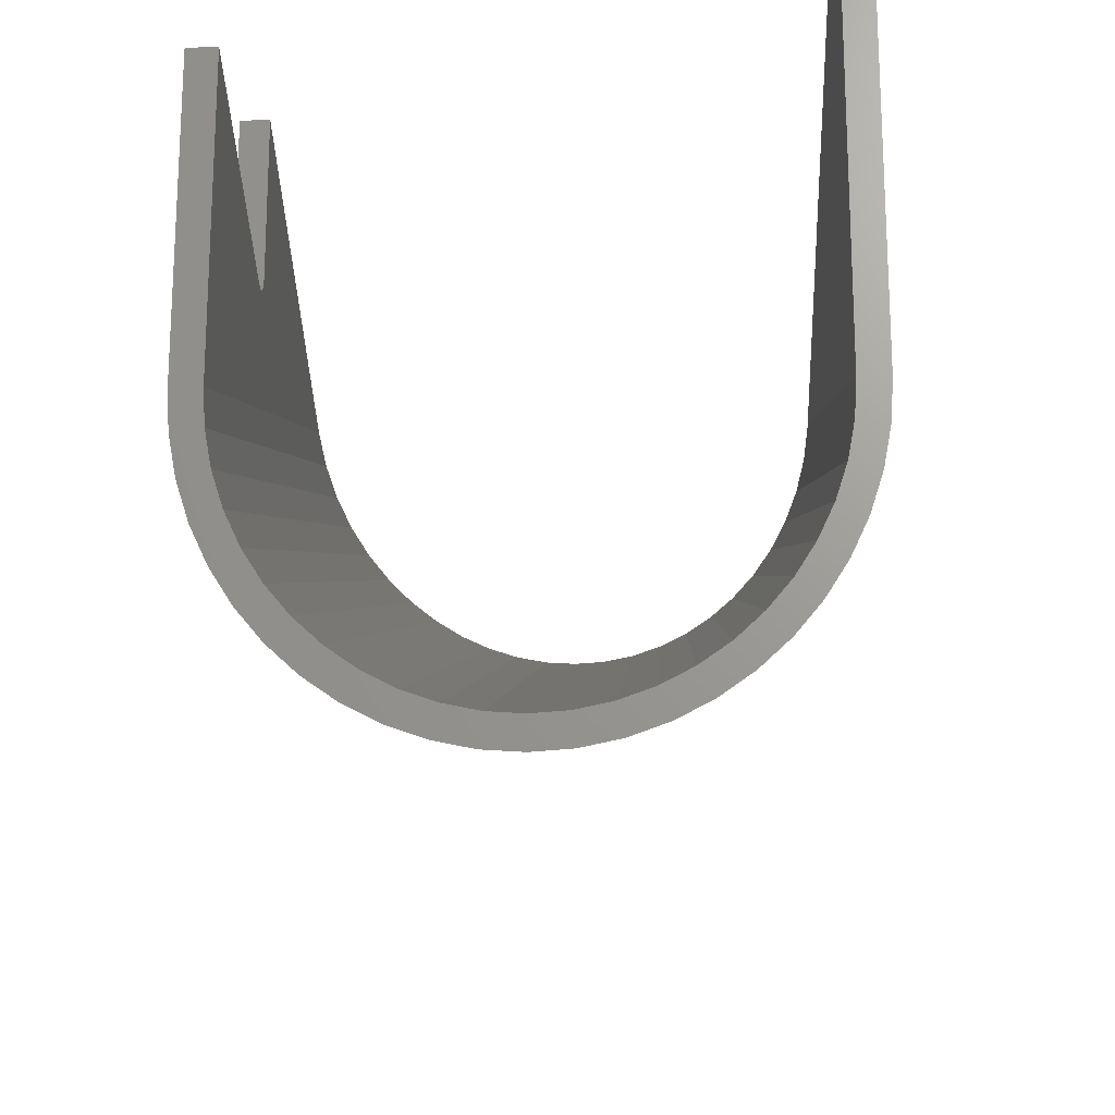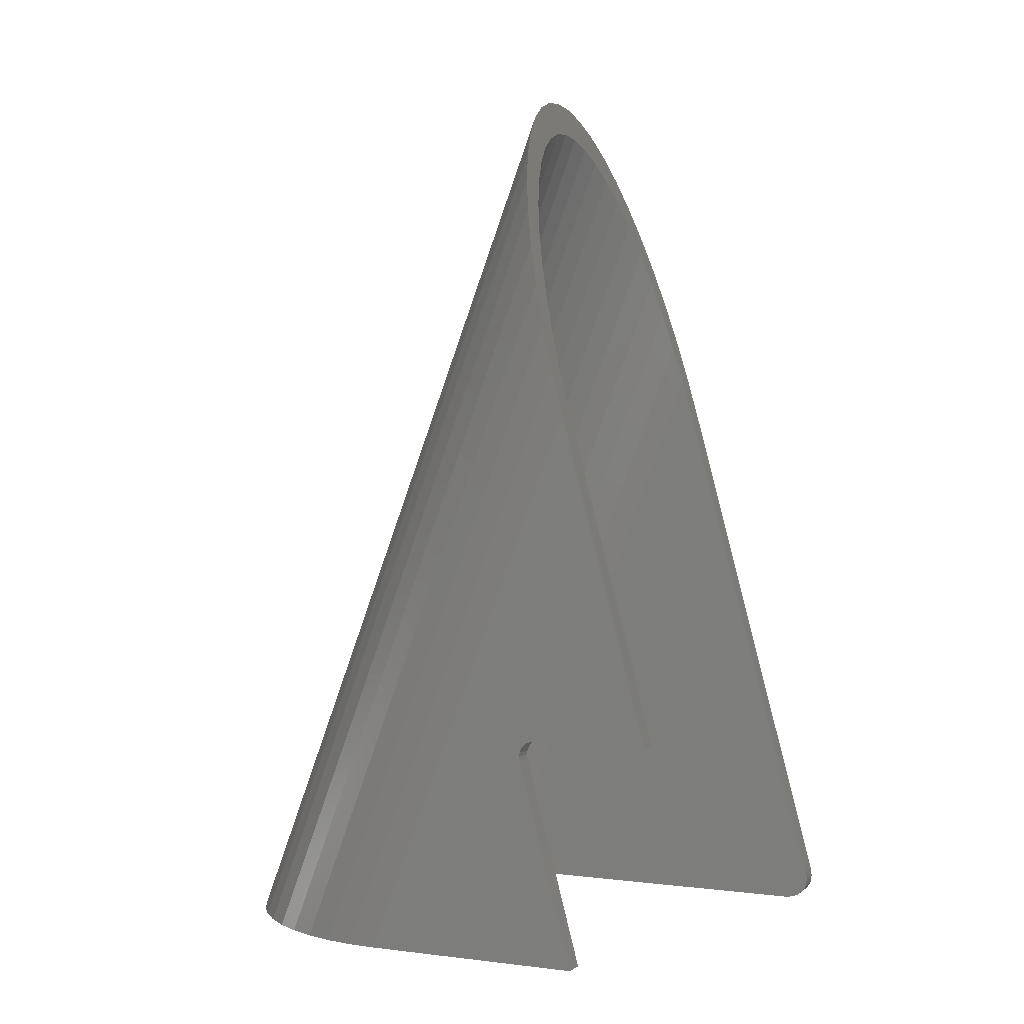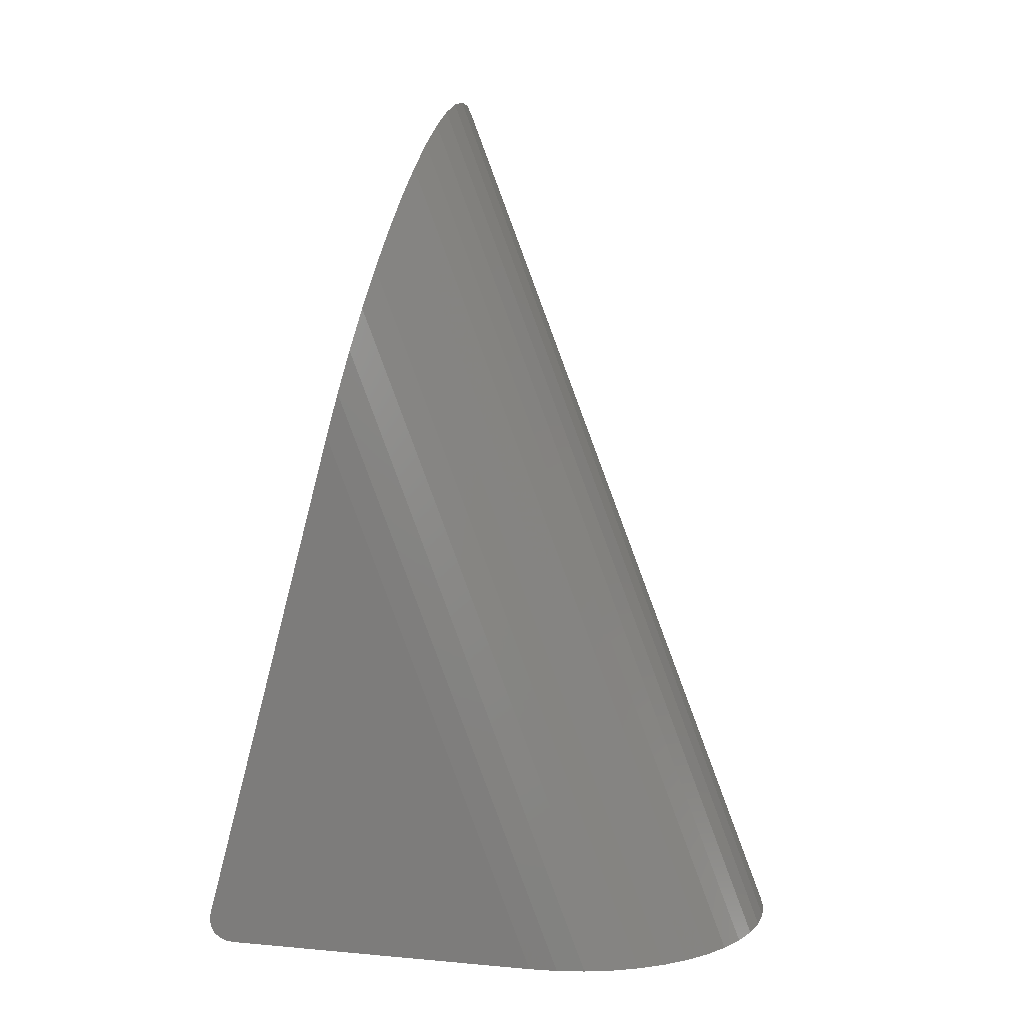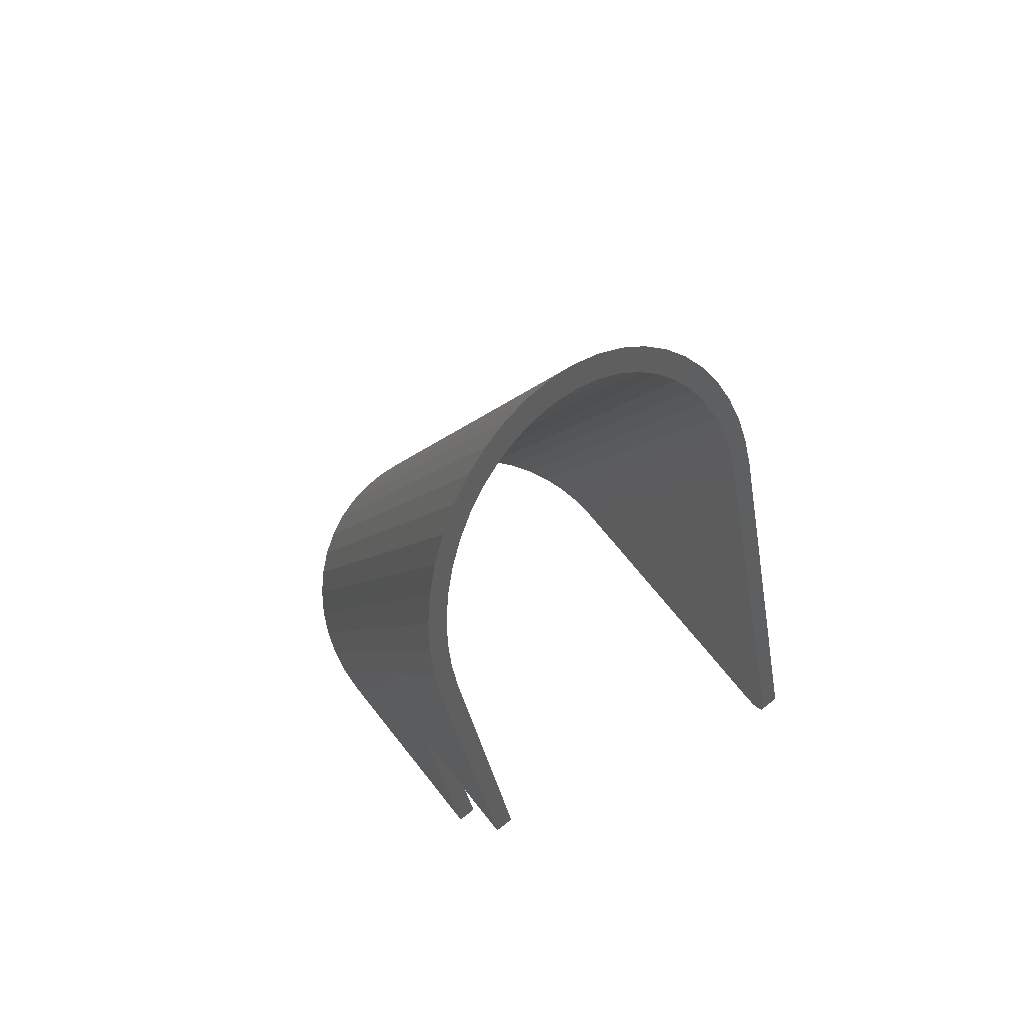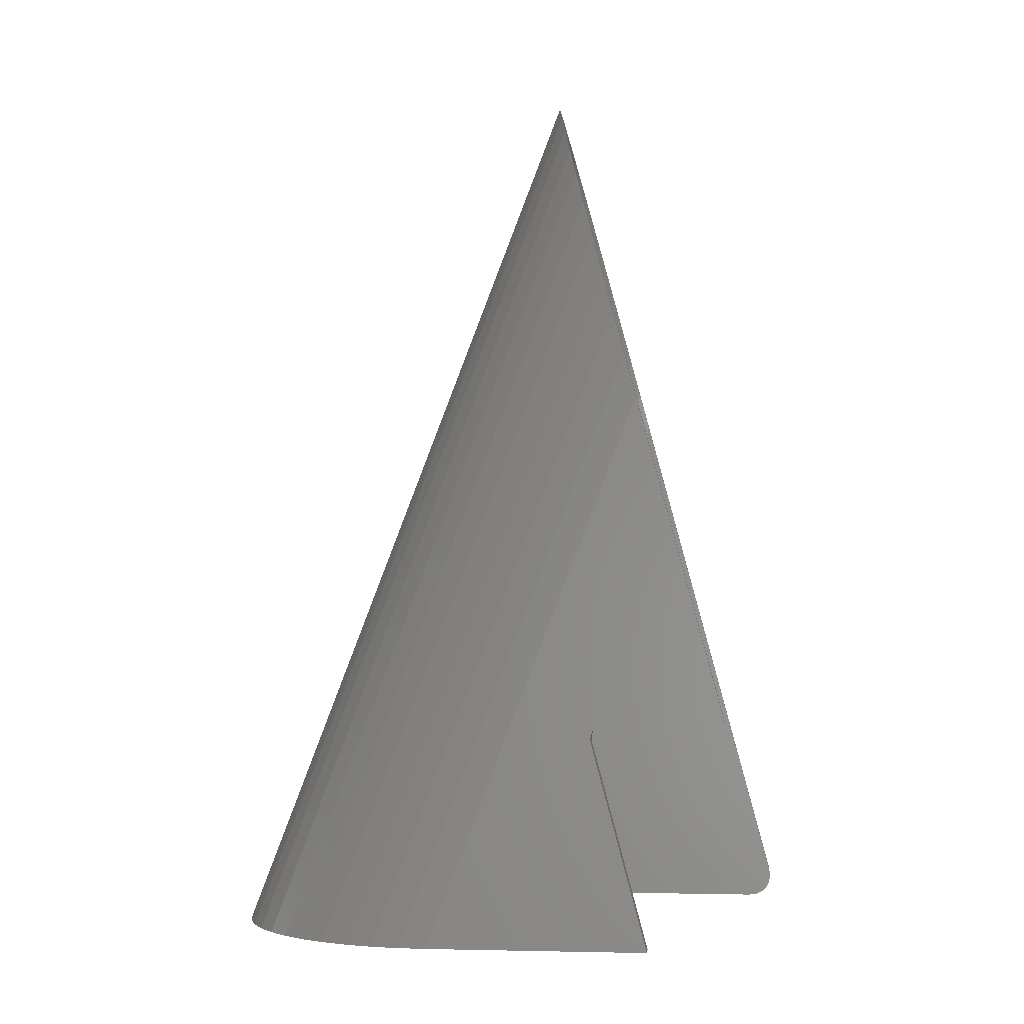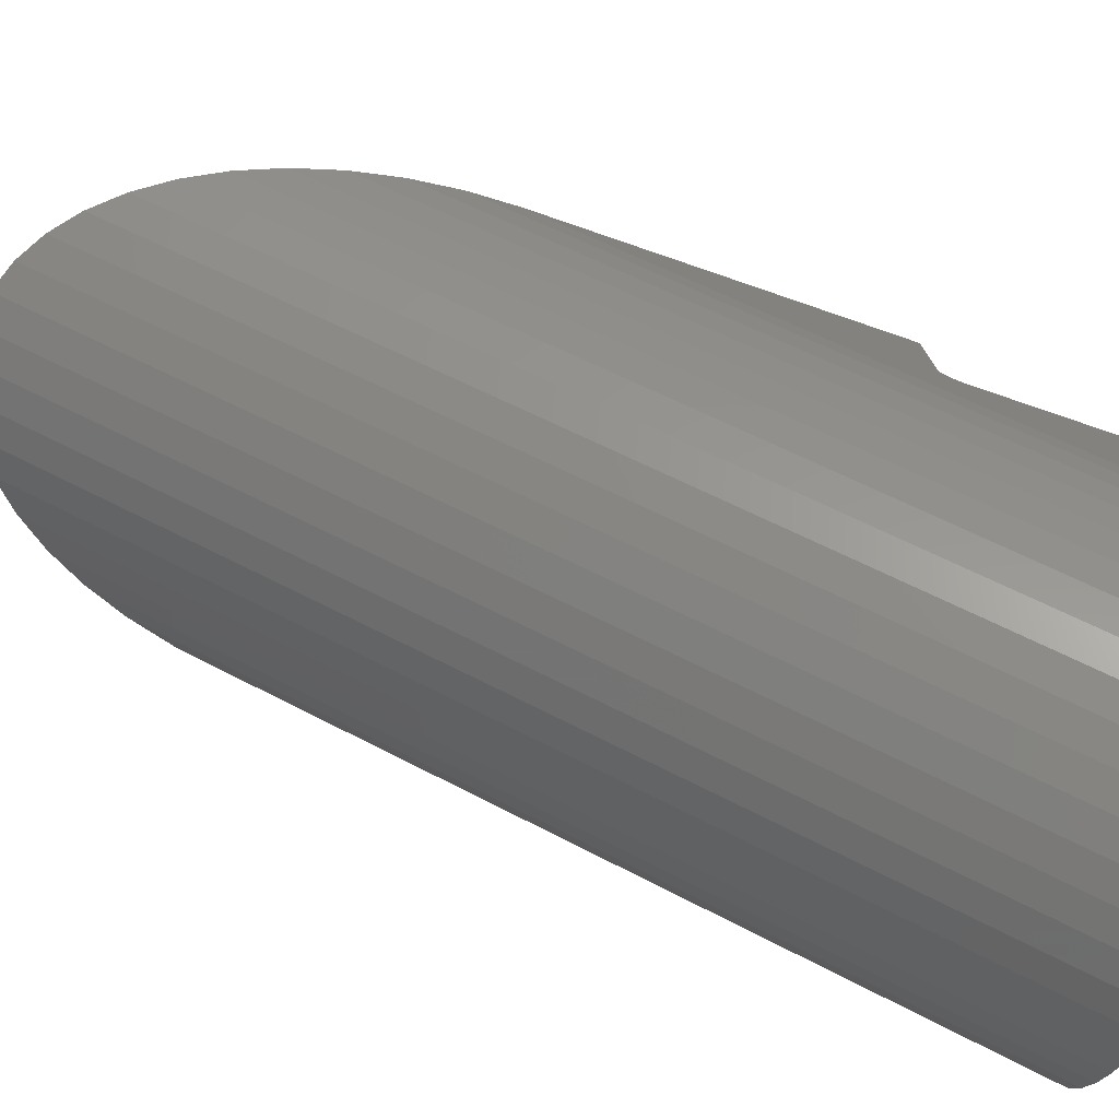
<metadata>
{"format":"stl","ext":"stl","renderer":"f3d","projection":"perspective","resolution":1024,"background":"white","views":[{"elev":-21.3,"azim":-177.9,"up":"+Y"},{"elev":2.4,"azim":114.1,"up":"+Z"},{"elev":9.9,"azim":-77.0,"up":"+Z"},{"elev":69.1,"azim":141.7,"up":"+Z"},{"elev":-2.3,"azim":95.9,"up":"+Z"},{"elev":-76.3,"azim":69.2,"up":"+Y"}]}
</metadata>
<code>
# stl→obj: 134 verts, 264 faces
v 95.3 1189 1.466e-13
v 94.72 1202 35.04
v 94.72 1188 3.779e-13
v 95.3 1202 33.11
v 77.14 1192 2.693e-13
v 77.37 1203 30.65
v 77.37 1191 3.081e-13
v 77.14 1203 28.76
v 87.24 1184 4.639e-13
v 88.39 1200 41.11
v 88.39 1184 3.201e-13
v 87.24 1200 41.49
v 90.56 1185 5.809e-13
v 91.54 1201 38.56
v 91.54 1186 5.795e-13
v 90.56 1200 39.63
v 77.06 1210 0.05111
v 76.06 1209 2.303e-13
v 76.06 1210 0.05111
v 77.06 1209 2.297e-13
v 93.2 1201 35.83
v 93.86 1189 1.043e-13
v 93.2 1188 3.391e-13
v 93.86 1202 34.22
v 94.76 1203 30.65
v 94.98 1192 2.46e-13
v 94.76 1191 2.855e-13
v 94.98 1203 28.76
v 77.06 1210 0.201
v 76.06 1210 0.201
v 76.06 1211 1.112
v 77.06 1211 1.5
v 77.06 1211 1.112
v 76.06 1211 1.5
v 78.92 1188 1.403e-13
v 79.7 1201 37.28
v 79.7 1187 2.143e-13
v 78.92 1201 35.83
v 95.06 1194 3.624e-13
v 95.06 1204 26.83
v 92.43 1201 37.28
v 92.43 1187 4.174e-13
v 80.58 1201 38.56
v 81.56 1185 5.992e-13
v 80.58 1186 5.661e-13
v 81.56 1200 39.63
v 77.75 1202 32.49
v 77.75 1190 3.229e-13
v 89.51 1200 40.49
v 89.51 1185 2.129e-13
v 78.27 1202 34.22
v 78.27 1189 3.074e-13
v 83.73 1200 41.11
v 84.89 1184 4.625e-13
v 83.73 1184 2.228e-13
v 84.89 1200 41.49
v 76.06 1210 0.4393
v 77.06 1211 0.75
v 77.06 1210 0.4393
v 76.06 1211 0.75
v 95.06 1202 10.41
v 96.06 1202 10.2
v 95.06 1202 10.2
v 96.06 1202 10.41
v 77.06 1204 26.83
v 76.06 1204 26.83
v 76.15 1203 28.97
v 76.4 1203 31.08
v 76.82 1202 33.11
v 77.4 1202 35.04
v 78.13 1201 36.83
v 78.99 1201 38.45
v 79.97 1200 39.86
v 82.62 1200 40.49
v 81.06 1200 41.06
v 82.24 1200 42.01
v 86.06 1200 41.62
v 96.06 1208 11
v 95.06 1208 11
v 96.06 1204 26.83
v 95.98 1203 28.97
v 95.72 1203 31.08
v 94.38 1202 32.49
v 94 1201 36.83
v 93.13 1201 38.45
v 92.15 1200 39.86
v 91.06 1200 41.06
v 89.89 1200 42.01
v 83.47 1200 42.7
v 88.65 1200 42.7
v 84.76 1199 43.12
v 87.37 1199 43.12
v 86.06 1199 43.26
v 95.06 1204 2.649e-13
v 96.06 1202 9.993
v 96.06 1204 2.644e-13
v 95.06 1202 9.993
v 95.06 1202 10.77
v 96.06 1202 10.6
v 95.06 1202 10.6
v 96.06 1202 10.77
v 96.06 1194 3.624e-13
v 96.06 1202 10.89
v 96.06 1202 10.97
v 96.06 1202 11
v 86.06 1184 4.399e-13
v 95.06 1202 10.89
v 77.06 1194 3.821e-13
v 94.38 1190 3.116e-13
v 82.62 1185 2.947e-13
v 76.15 1192 2.467e-13
v 76.06 1194 3.8e-13
v 76.4 1191 2.933e-13
v 76.82 1189 3.313e-13
v 77.4 1188 3.842e-13
v 78.13 1187 1.692e-13
v 78.99 1186 1.784e-13
v 79.97 1185 3.469e-13
v 81.06 1184 5.175e-13
v 82.24 1184 1.128e-14
v 83.47 1183 1.072e-13
v 84.76 1183 4.639e-13
v 86.06 1183 5.851e-13
v 87.37 1183 5.034e-13
v 88.65 1183 3.99e-13
v 89.89 1184 2.989e-13
v 91.06 1184 4.47e-13
v 92.15 1185 4.822e-13
v 93.13 1186 3.567e-13
v 94 1187 3.476e-13
v 95.72 1191 2.89e-13
v 95.98 1192 2.305e-13
v 95.06 1202 10.97
v 95.06 1202 11
f 1 2 3
f 2 1 4
f 5 6 7
f 6 5 8
f 9 10 11
f 10 9 12
f 13 14 15
f 14 13 16
f 17 18 19
f 18 17 20
f 21 22 23
f 22 21 24
f 25 26 27
f 26 25 28
f 29 19 30
f 19 29 17
f 31 32 33
f 32 31 34
f 35 36 37
f 36 35 38
f 28 39 26
f 39 28 40
f 41 23 42
f 23 41 21
f 43 44 45
f 44 43 46
f 7 47 48
f 47 7 6
f 11 49 50
f 49 11 10
f 36 45 37
f 45 36 43
f 48 51 52
f 51 48 47
f 53 54 55
f 54 53 56
f 52 38 35
f 38 52 51
f 57 58 59
f 58 57 60
f 60 33 58
f 33 60 31
f 61 62 63
f 62 61 64
f 34 65 32
f 65 34 66
f 65 66 67
f 65 67 8
f 8 67 6
f 6 67 68
f 6 68 47
f 47 68 69
f 47 69 51
f 51 69 70
f 51 70 38
f 38 70 71
f 38 71 36
f 36 71 72
f 36 72 43
f 43 72 73
f 43 73 46
f 46 73 74
f 74 73 75
f 74 75 53
f 53 75 76
f 53 76 56
f 56 76 77
f 40 78 79
f 78 40 80
f 80 40 81
f 81 40 28
f 81 28 25
f 81 25 82
f 82 25 83
f 82 83 4
f 4 83 24
f 4 24 2
f 2 24 21
f 2 21 84
f 84 21 41
f 84 41 85
f 85 41 14
f 85 14 86
f 86 14 16
f 86 16 49
f 86 49 87
f 87 49 10
f 87 10 88
f 88 10 12
f 88 12 77
f 88 77 76
f 88 76 89
f 88 89 90
f 90 89 91
f 90 91 92
f 92 91 93
f 94 95 96
f 95 94 97
f 98 99 100
f 99 98 101
f 63 95 97
f 95 63 62
f 100 64 61
f 64 100 99
f 102 95 62
f 95 102 96
f 102 64 80
f 64 102 62
f 80 64 99
f 80 99 101
f 80 101 103
f 80 103 104
f 80 104 105
f 80 105 78
f 54 77 106
f 77 54 56
f 77 9 106
f 9 77 12
f 103 98 107
f 98 103 101
f 108 8 5
f 8 108 65
f 24 109 22
f 109 24 83
f 44 74 110
f 74 44 46
f 18 111 112
f 111 18 20
f 111 20 113
f 113 20 114
f 114 20 108
f 114 108 5
f 114 5 115
f 115 5 7
f 115 7 48
f 115 48 116
f 116 48 52
f 116 52 117
f 117 52 35
f 117 35 37
f 117 37 118
f 118 37 45
f 118 45 119
f 119 45 44
f 119 44 120
f 120 44 110
f 120 110 121
f 121 110 55
f 121 55 122
f 122 55 54
f 122 54 123
f 123 54 106
f 123 106 9
f 123 9 124
f 124 9 11
f 124 11 125
f 125 11 50
f 125 50 126
f 126 50 13
f 126 13 127
f 127 13 15
f 127 15 128
f 128 15 42
f 128 42 129
f 129 42 23
f 129 23 130
f 130 23 22
f 130 22 109
f 130 109 3
f 3 109 27
f 3 27 1
f 1 27 26
f 1 26 39
f 1 39 94
f 1 94 96
f 1 96 131
f 131 96 132
f 132 96 102
f 59 30 57
f 30 59 29
f 110 53 55
f 53 110 74
f 69 113 114
f 113 69 68
f 90 124 125
f 124 90 92
f 20 65 108
f 65 20 32
f 32 20 17
f 32 17 29
f 32 29 59
f 32 59 58
f 32 58 33
f 118 72 117
f 72 118 73
f 102 81 132
f 81 102 80
f 70 114 115
f 114 70 69
f 3 84 130
f 84 3 2
f 131 4 1
f 4 131 82
f 122 89 121
f 89 122 91
f 39 61 63
f 61 39 40
f 61 40 100
f 100 40 98
f 98 40 107
f 107 40 133
f 133 40 134
f 134 40 79
f 39 97 94
f 97 39 63
f 71 115 116
f 115 71 70
f 88 125 126
f 125 88 90
f 67 112 111
f 112 67 66
f 76 119 120
f 119 76 75
f 121 76 120
f 76 121 89
f 130 85 129
f 85 130 84
f 78 134 79
f 134 78 105
f 49 13 50
f 13 49 16
f 15 41 42
f 41 15 14
f 104 107 133
f 107 104 103
f 123 91 122
f 91 123 93
f 83 27 109
f 27 83 25
f 127 88 126
f 88 127 87
f 92 123 124
f 123 92 93
f 105 133 134
f 133 105 104
f 85 128 129
f 128 85 86
f 132 82 131
f 82 132 81
f 68 111 113
f 111 68 67
f 119 73 118
f 73 119 75
f 66 18 112
f 18 66 34
f 18 34 19
f 19 34 30
f 30 34 57
f 57 34 60
f 60 34 31
f 128 87 127
f 87 128 86
f 72 116 117
f 116 72 71

</code>
